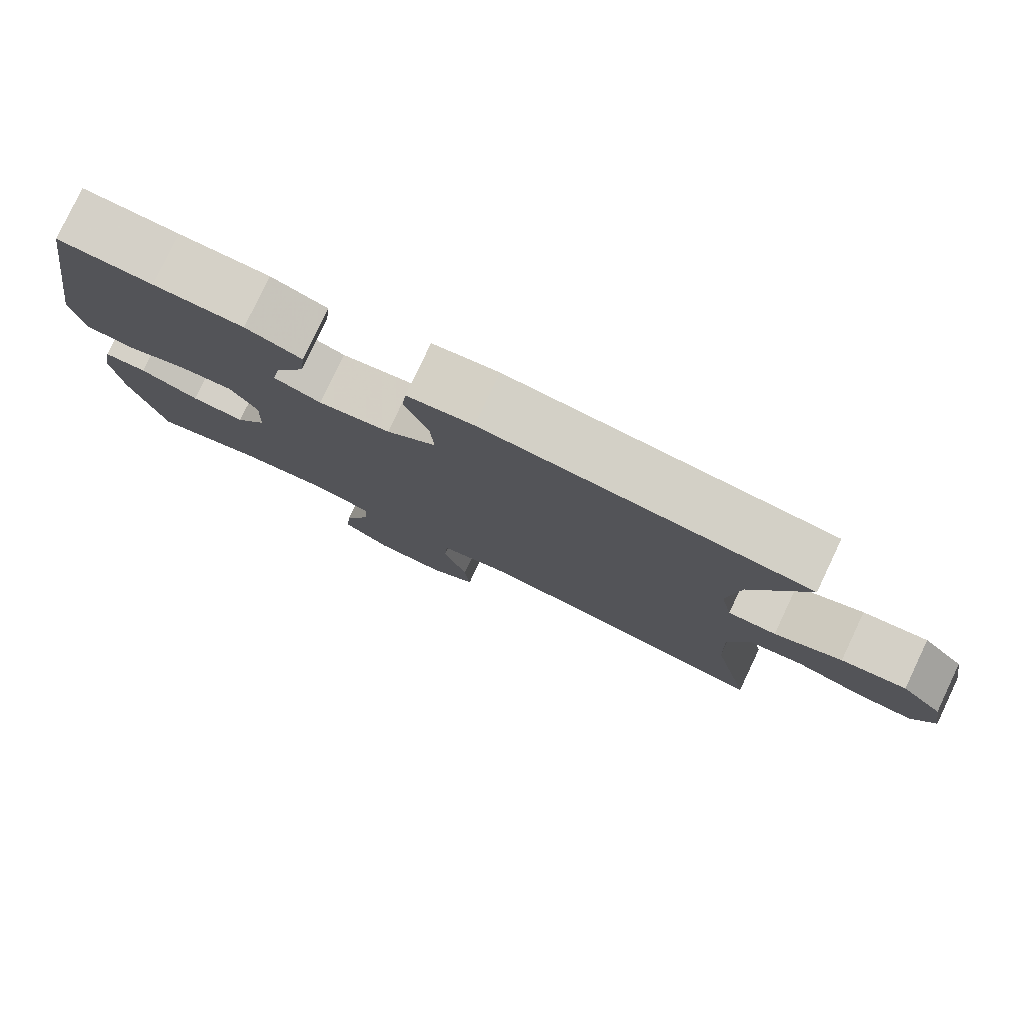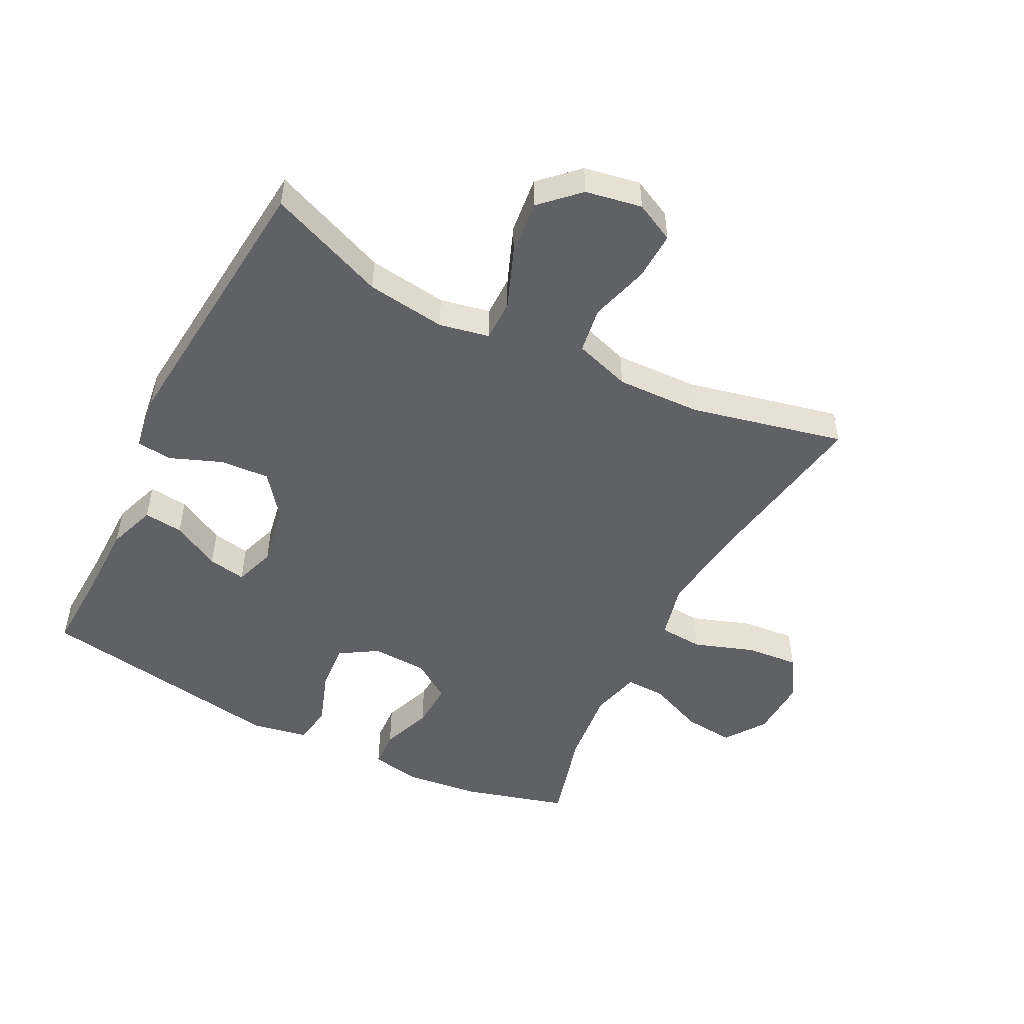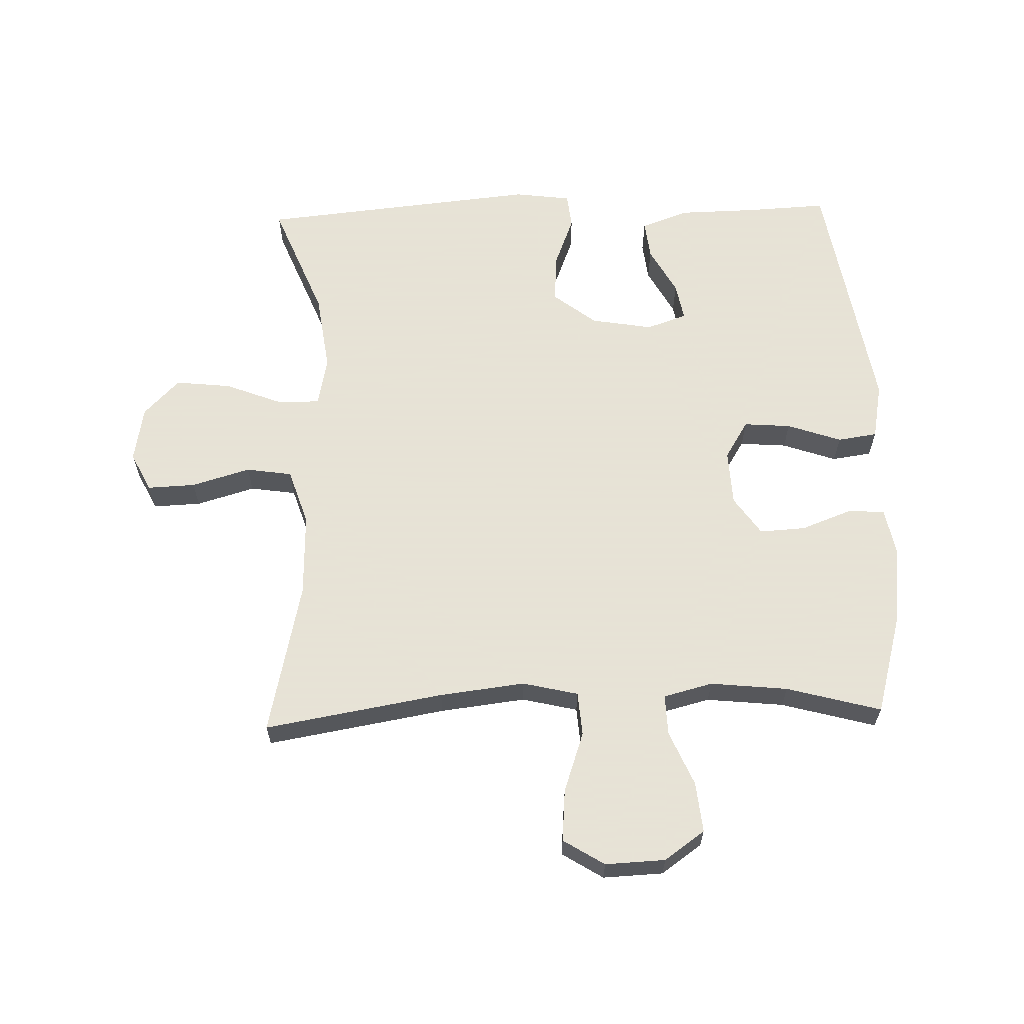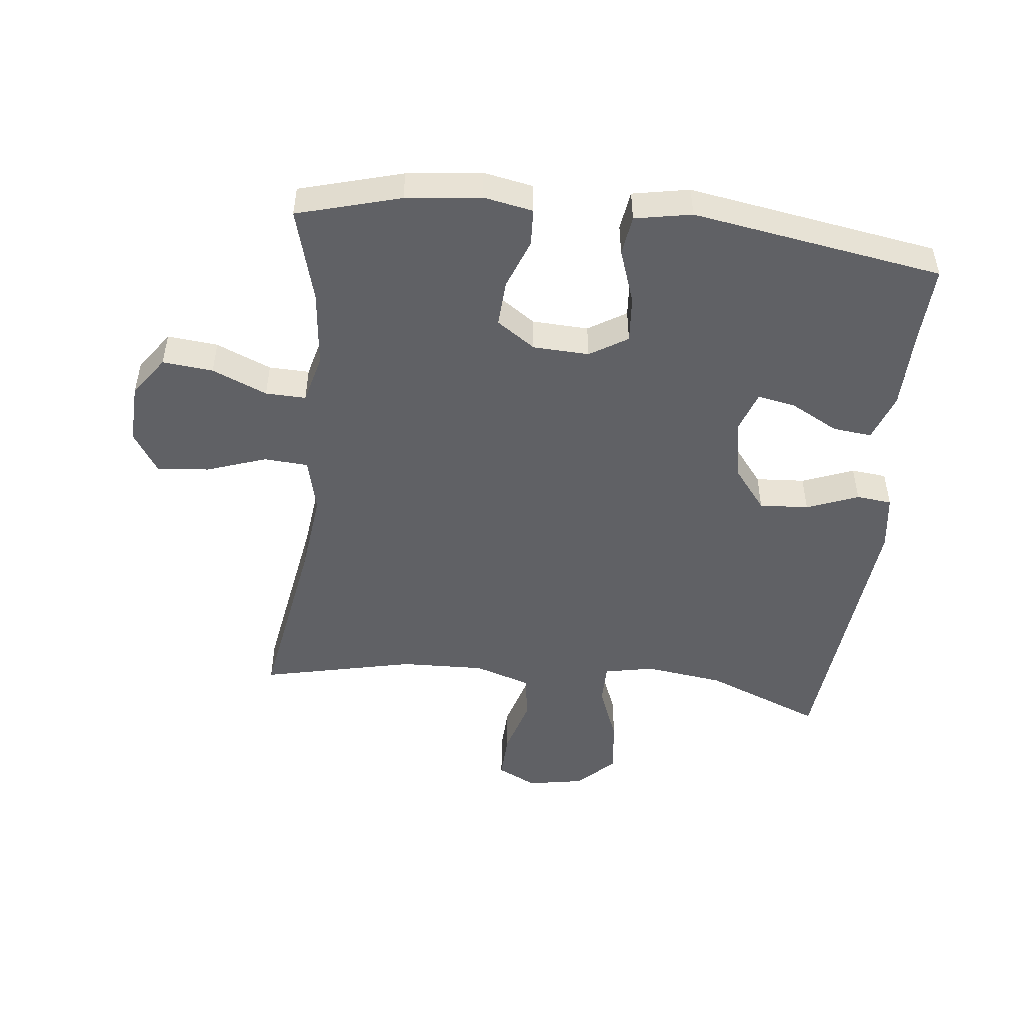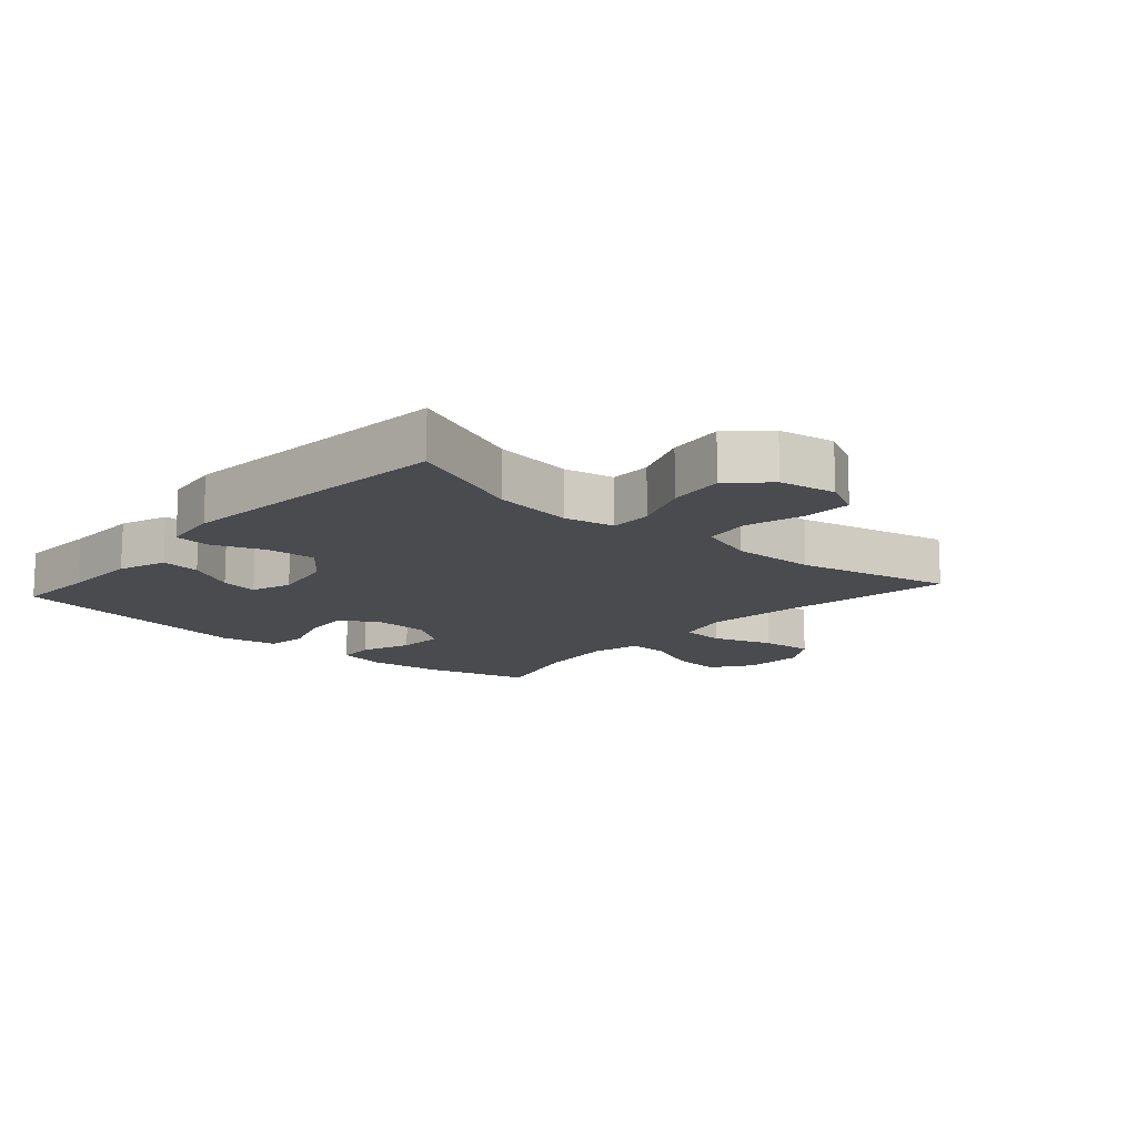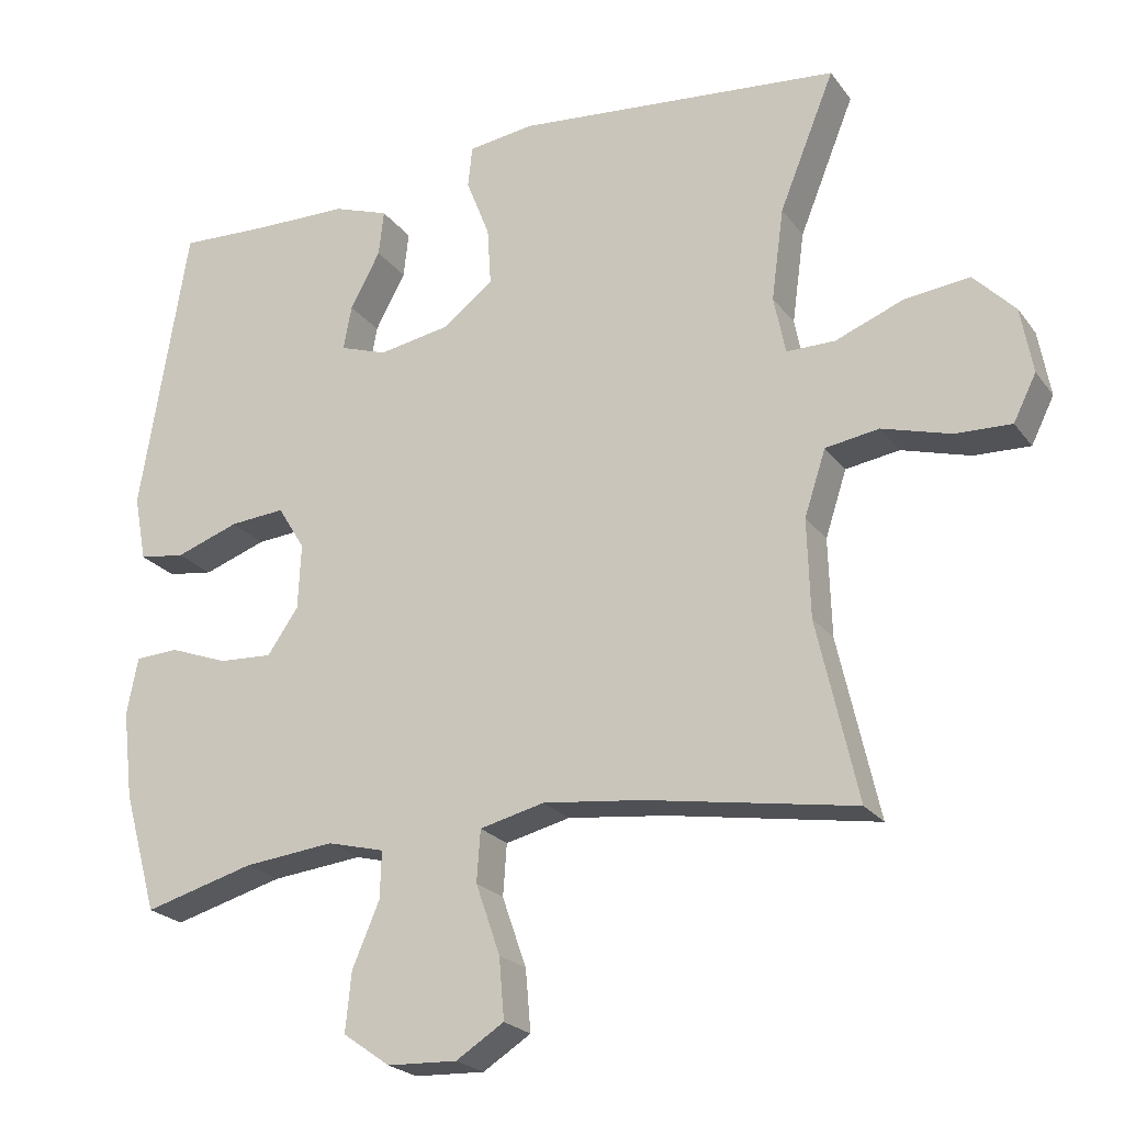
<metadata>
{"format":"obj","ext":"obj","renderer":"f3d","projection":"perspective","resolution":1024,"background":"white","views":[{"elev":79.4,"azim":25.4,"up":"+Z"},{"elev":-50.1,"azim":63.1,"up":"+Y"},{"elev":62.8,"azim":178.2,"up":"+Y"},{"elev":-49.0,"azim":-96.3,"up":"+Y"},{"elev":-13.8,"azim":48.5,"up":"+Y"},{"elev":-22.7,"azim":26.8,"up":"+Z"}]}
</metadata>
<code>
v -0.5 0.07 0.5
v -0.371 0.07 0.494
v -0.249 0.07 0.492
v -0.173 0.07 0.465
v -0.18 0.07 0.403
v -0.221 0.07 0.327
v -0.232 0.07 0.267
v -0.168 0.07 0.245
v -0.07 0.07 0.262
v -0.002 0.07 0.315
v -0.007 0.07 0.393
v -0.039 0.07 0.475
v -0.033 0.07 0.531
v 0.057 0.07 0.543
v 0.5 0.07 0.5
v 0.425 0.07 0.314
v 0.408 0.07 0.189
v 0.424 0.07 0.11
v 0.49 0.07 0.11
v 0.582 0.07 0.146
v 0.671 0.07 0.156
v 0.727 0.07 0.098
v 0.743 0.07 0.009
v 0.712 0.07 -0.053
v 0.636 0.07 -0.05
v 0.543 0.07 -0.023
v 0.47 0.07 -0.034
v 0.441 0.07 -0.123
v 0.445 0.07 -0.256
v 0.5 0.07 -0.5
v 0.216 0.07 -0.452
v 0.081 0.07 -0.436
v -0.007 0.07 -0.457
v -0.012 0.07 -0.527
v 0.021 0.07 -0.622
v 0.028 0.07 -0.705
v -0.037 0.07 -0.746
v -0.132 0.07 -0.742
v -0.196 0.07 -0.697
v -0.188 0.07 -0.617
v -0.151 0.07 -0.53
v -0.149 0.07 -0.466
v -0.227 0.07 -0.446
v -0.35 0.07 -0.459
v -0.5 0.07 -0.5
v -0.546 0.07 -0.336
v -0.56 0.07 -0.217
v -0.545 0.07 -0.139
v -0.486 0.07 -0.136
v -0.406 0.07 -0.166
v -0.333 0.07 -0.17
v -0.291 0.07 -0.109
v -0.287 0.07 -0.02
v -0.324 0.07 0.04
v -0.399 0.07 0.034
v -0.485 0.07 0.004
v -0.548 0.07 0.013
v -0.565 0.07 0.103
v -0.5 0 0.5
v -0.371 0 0.494
v -0.249 0 0.492
v -0.173 0 0.465
v -0.18 0 0.403
v -0.221 0 0.327
v -0.232 0 0.267
v -0.168 0 0.245
v -0.07 0 0.262
v -0.002 0 0.315
v -0.007 0 0.393
v -0.039 0 0.475
v -0.033 0 0.531
v 0.057 0 0.543
v 0.5 0 0.5
v 0.425 0 0.314
v 0.408 0 0.189
v 0.424 0 0.11
v 0.49 0 0.11
v 0.582 0 0.146
v 0.671 0 0.156
v 0.727 0 0.098
v 0.743 0 0.009
v 0.712 0 -0.053
v 0.636 0 -0.05
v 0.543 0 -0.023
v 0.47 0 -0.034
v 0.441 0 -0.123
v 0.445 0 -0.256
v 0.5 0 -0.5
v 0.216 0 -0.452
v 0.081 0 -0.436
v -0.007 0 -0.457
v -0.012 0 -0.527
v 0.021 0 -0.622
v 0.028 0 -0.705
v -0.037 0 -0.746
v -0.132 0 -0.742
v -0.196 0 -0.697
v -0.188 0 -0.617
v -0.151 0 -0.53
v -0.149 0 -0.466
v -0.227 0 -0.446
v -0.35 0 -0.459
v -0.5 0 -0.5
v -0.546 0 -0.336
v -0.56 0 -0.217
v -0.545 0 -0.139
v -0.486 0 -0.136
v -0.406 0 -0.166
v -0.333 0 -0.17
v -0.291 0 -0.109
v -0.287 0 -0.02
v -0.324 0 0.04
v -0.399 0 0.034
v -0.485 0 0.004
v -0.548 0 0.013
v -0.565 0 0.103
f 55 56 57 58
f 54 55 58 1
f 53 54 1 2
f 47 48 49 50
f 47 50 51
f 44 45 46 47
f 43 44 47 51
f 42 43 51 52
f 38 39 40 41
f 38 41 42
f 37 38 42
f 34 35 36 37
f 33 34 37 42
f 32 33 42 52
f 29 30 31
f 28 29 31 32
f 27 28 32 52
f 23 24 25 26
f 19 20 21 22
f 18 19 22 23
f 13 14 15 16
f 11 12 13 16
f 10 11 16 17
f 9 10 17 18
f 3 4 5 6
f 53 2 3 6
f 53 6 7
f 52 53 7 8
f 23 26 27 52
f 18 23 52
f 8 9 18 52
f 116 115 114 113
f 59 116 113 112
f 60 59 112 111
f 108 107 106 105
f 109 108 105
f 105 104 103 102
f 109 105 102 101
f 110 109 101 100
f 99 98 97 96
f 100 99 96
f 100 96 95
f 95 94 93 92
f 100 95 92 91
f 110 100 91 90
f 89 88 87
f 90 89 87 86
f 110 90 86 85
f 84 83 82 81
f 80 79 78 77
f 81 80 77 76
f 74 73 72 71
f 74 71 70 69
f 75 74 69 68
f 76 75 68 67
f 64 63 62 61
f 64 61 60 111
f 65 64 111
f 66 65 111 110
f 110 85 84 81
f 110 81 76
f 110 76 67 66
f 1 59 60 2
f 2 60 61 3
f 3 61 62 4
f 4 62 63 5
f 5 63 64 6
f 6 64 65 7
f 7 65 66 8
f 8 66 67 9
f 9 67 68 10
f 10 68 69 11
f 11 69 70 12
f 12 70 71 13
f 13 71 72 14
f 14 72 73 15
f 15 73 74 16
f 16 74 75 17
f 17 75 76 18
f 18 76 77 19
f 19 77 78 20
f 20 78 79 21
f 21 79 80 22
f 22 80 81 23
f 23 81 82 24
f 24 82 83 25
f 25 83 84 26
f 26 84 85 27
f 27 85 86 28
f 28 86 87 29
f 29 87 88 30
f 30 88 89 31
f 31 89 90 32
f 32 90 91 33
f 33 91 92 34
f 34 92 93 35
f 35 93 94 36
f 36 94 95 37
f 37 95 96 38
f 38 96 97 39
f 39 97 98 40
f 40 98 99 41
f 41 99 100 42
f 42 100 101 43
f 43 101 102 44
f 44 102 103 45
f 45 103 104 46
f 46 104 105 47
f 47 105 106 48
f 48 106 107 49
f 49 107 108 50
f 50 108 109 51
f 51 109 110 52
f 52 110 111 53
f 53 111 112 54
f 54 112 113 55
f 55 113 114 56
f 56 114 115 57
f 57 115 116 58
f 58 116 59 1

</code>
